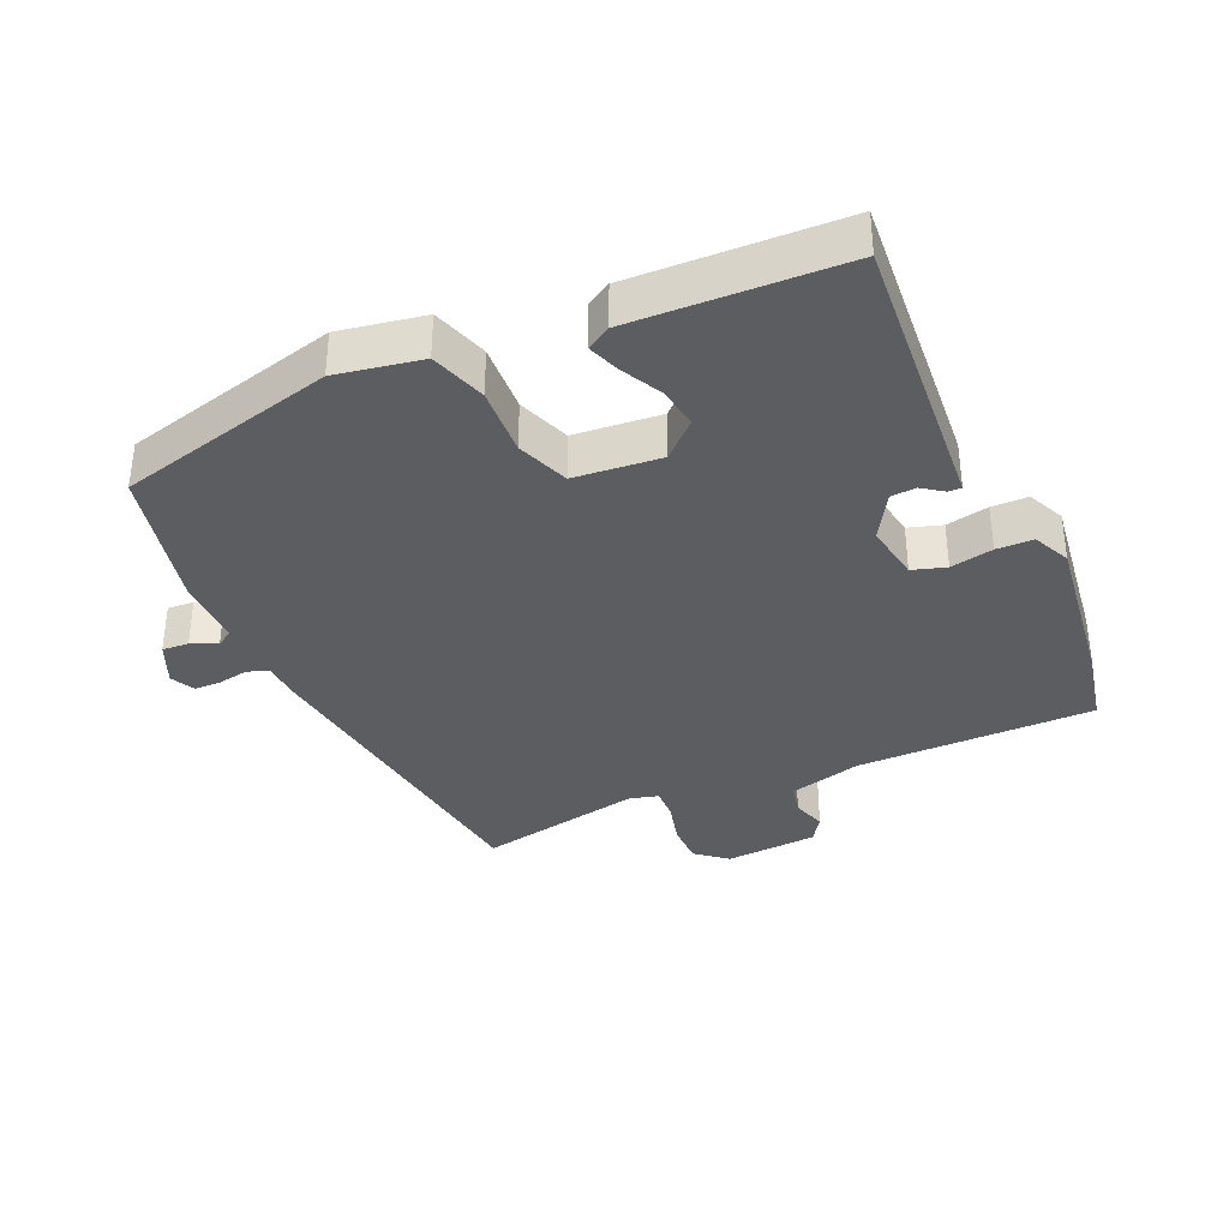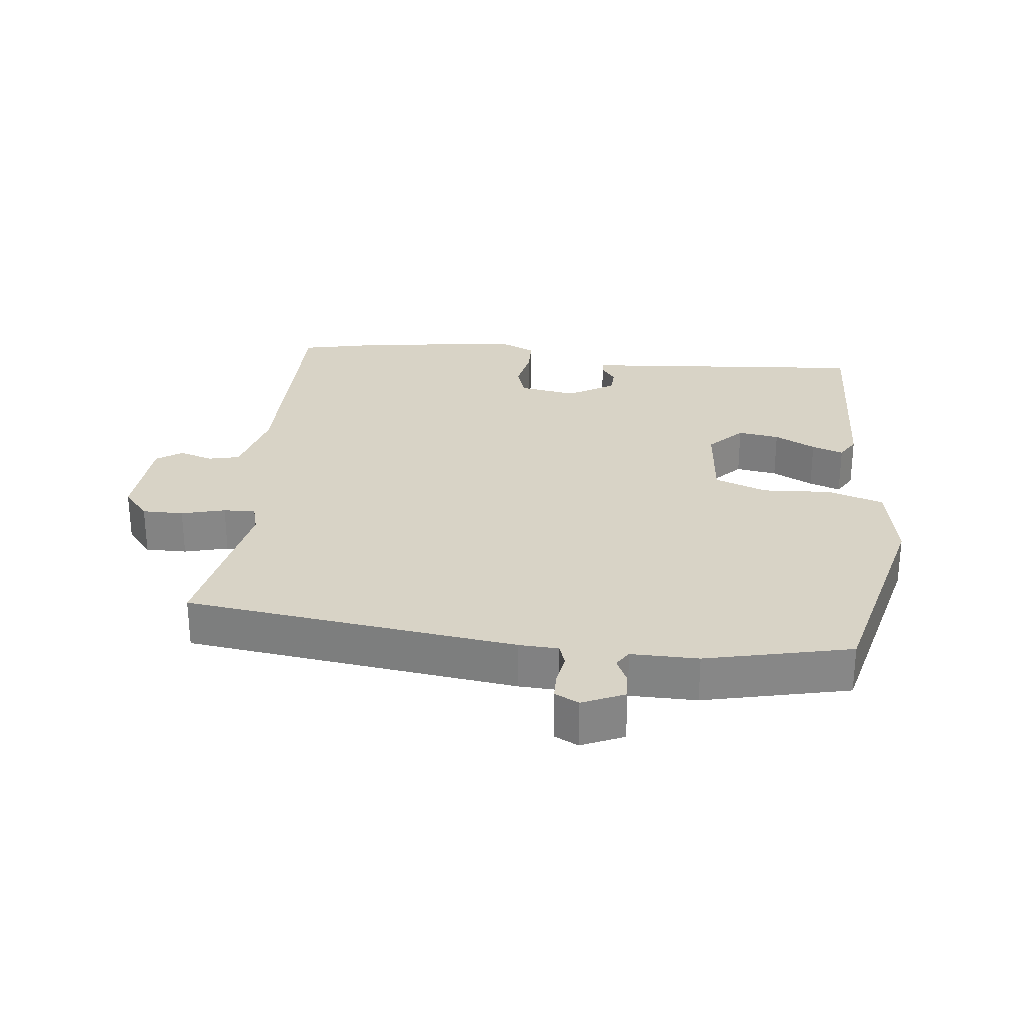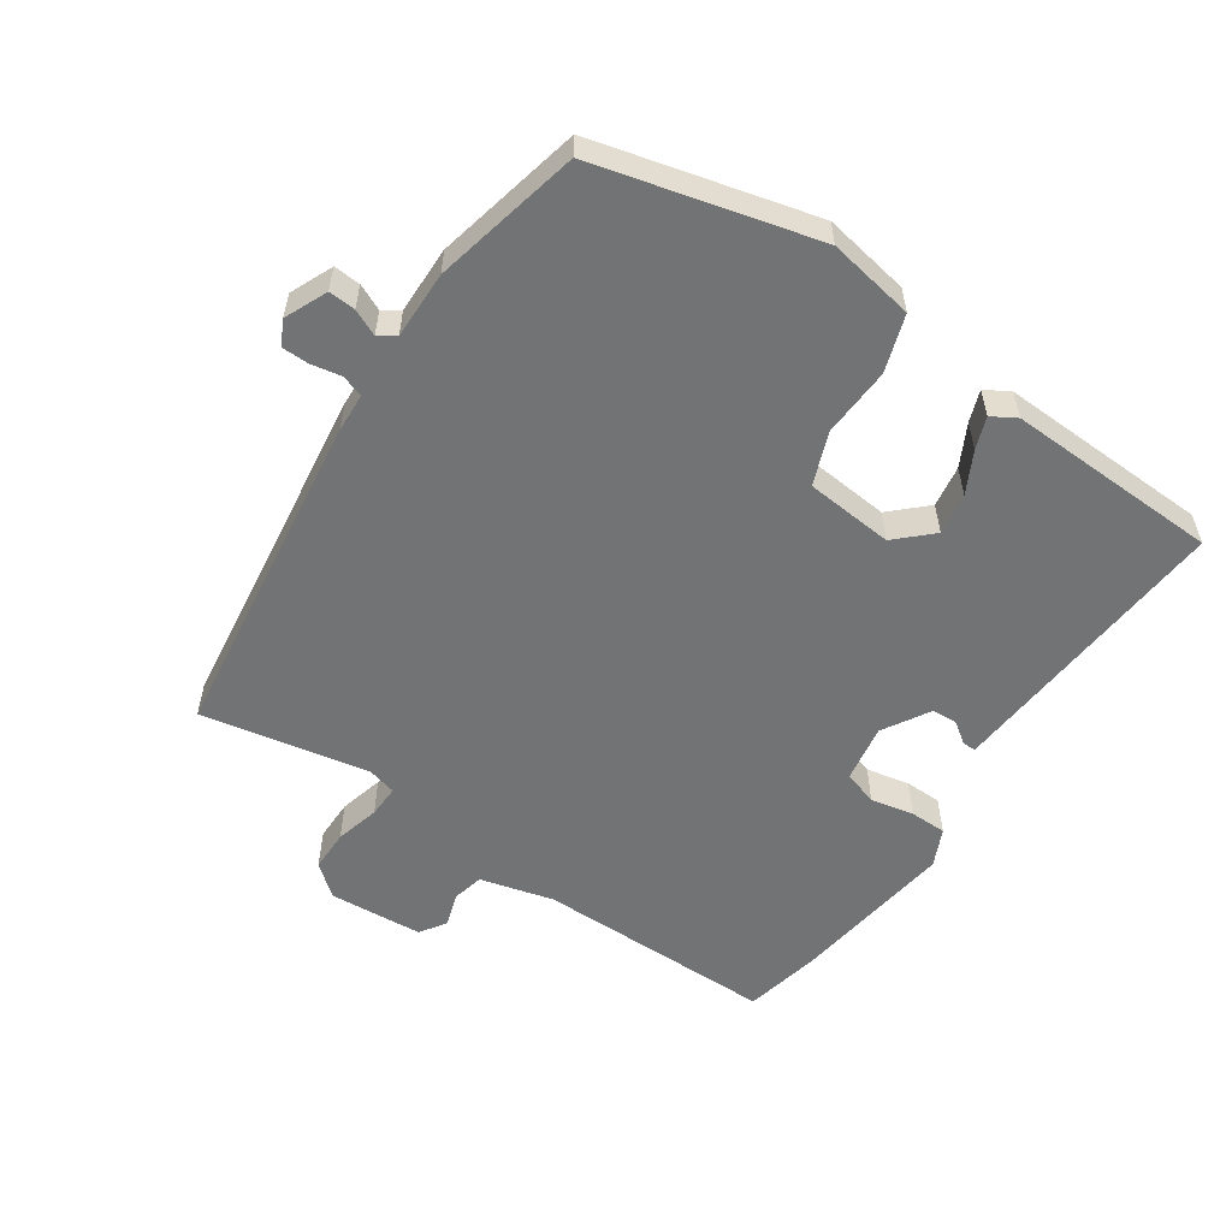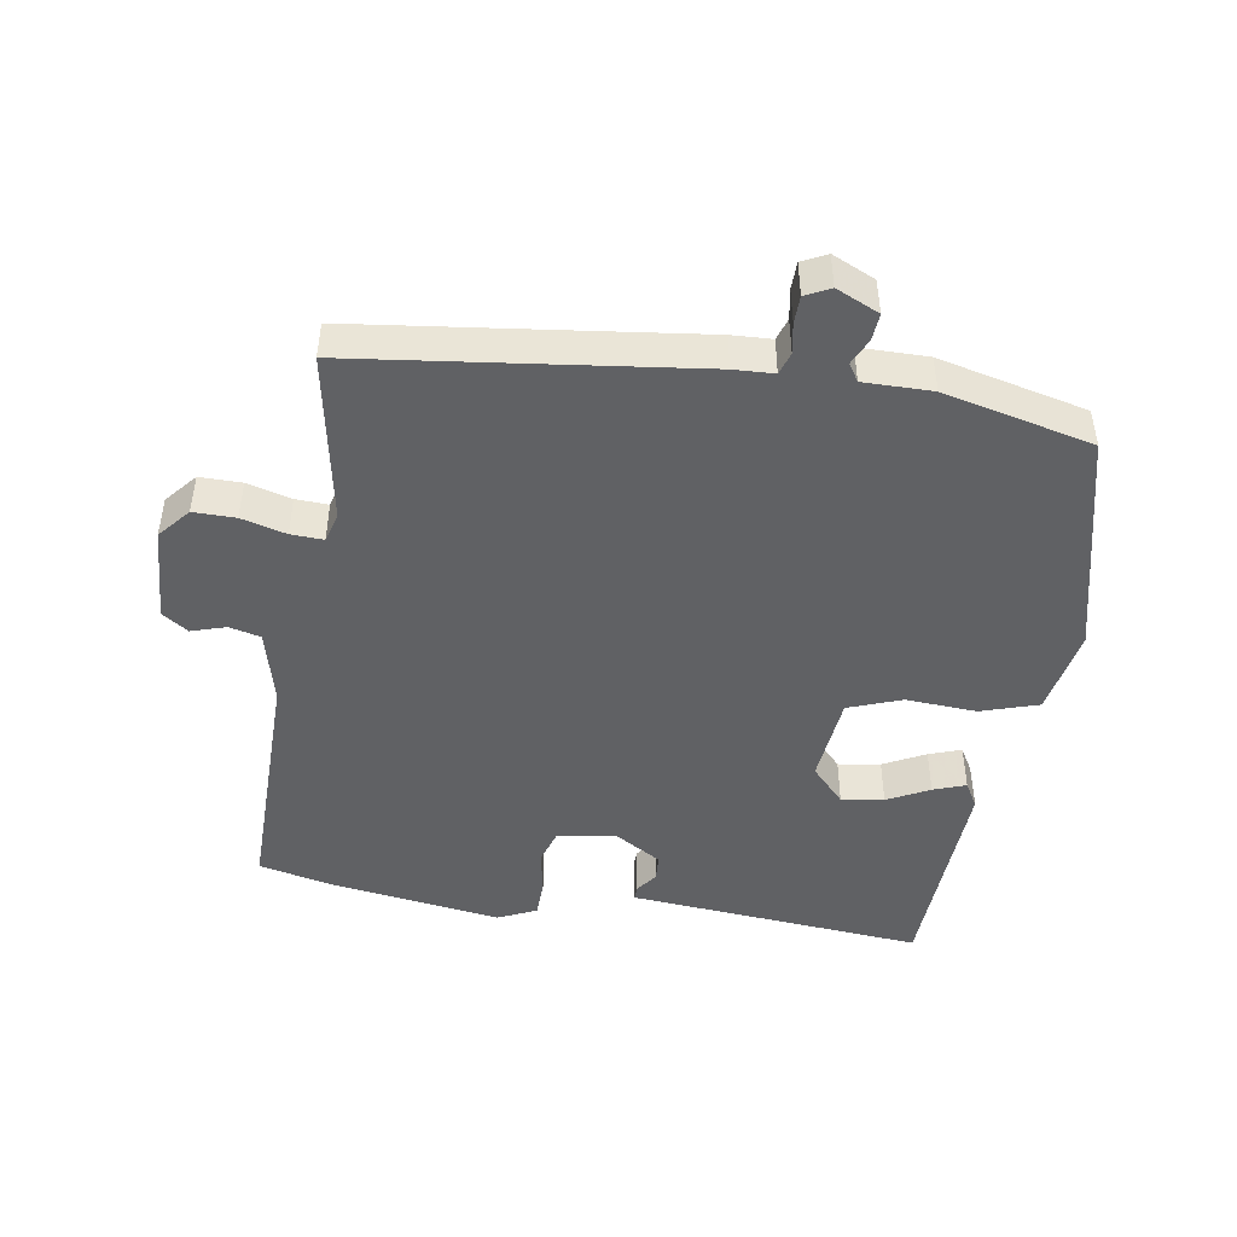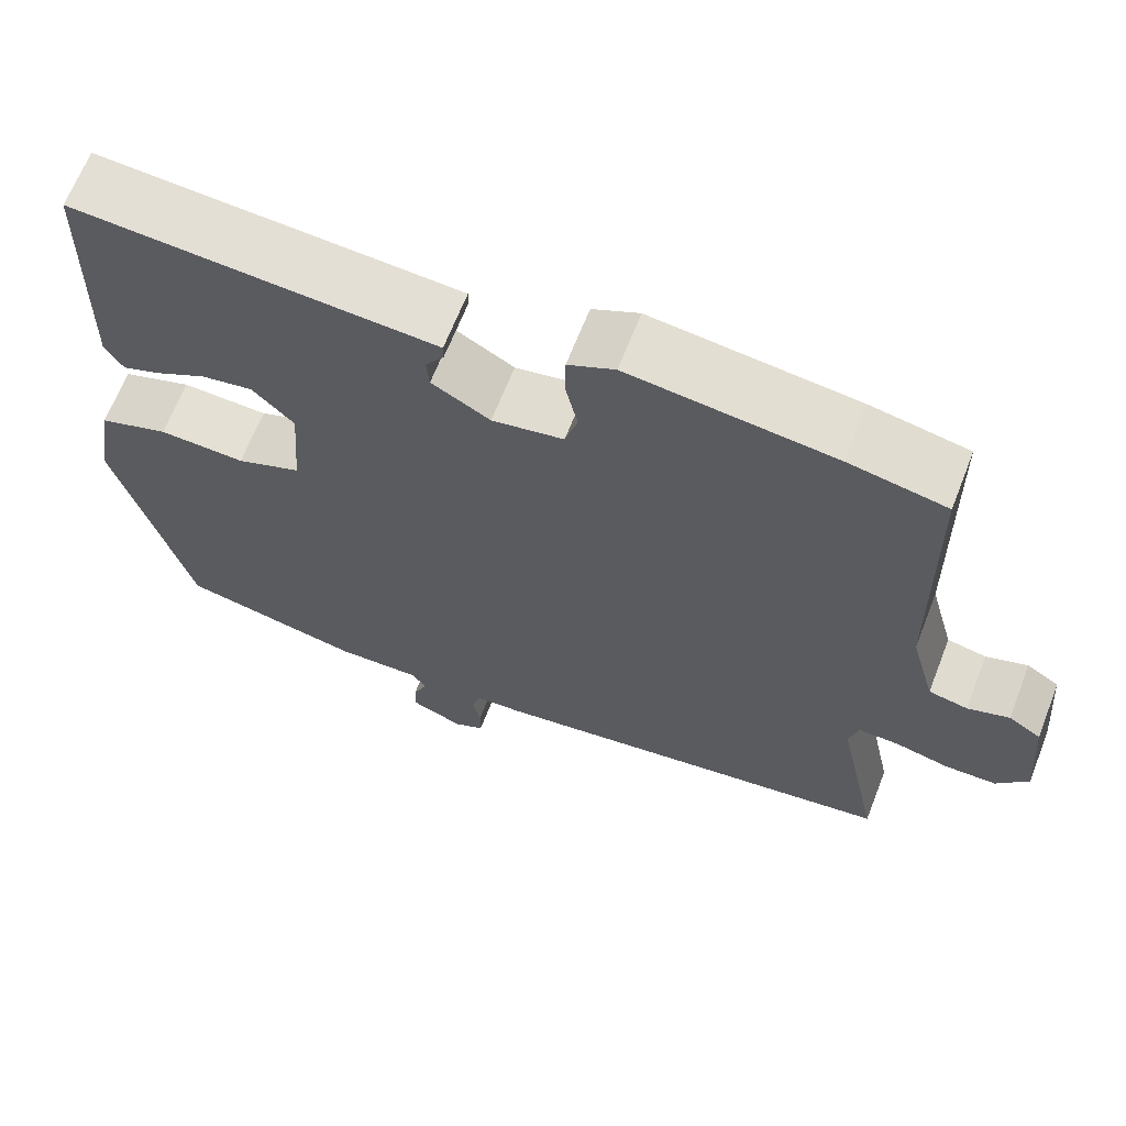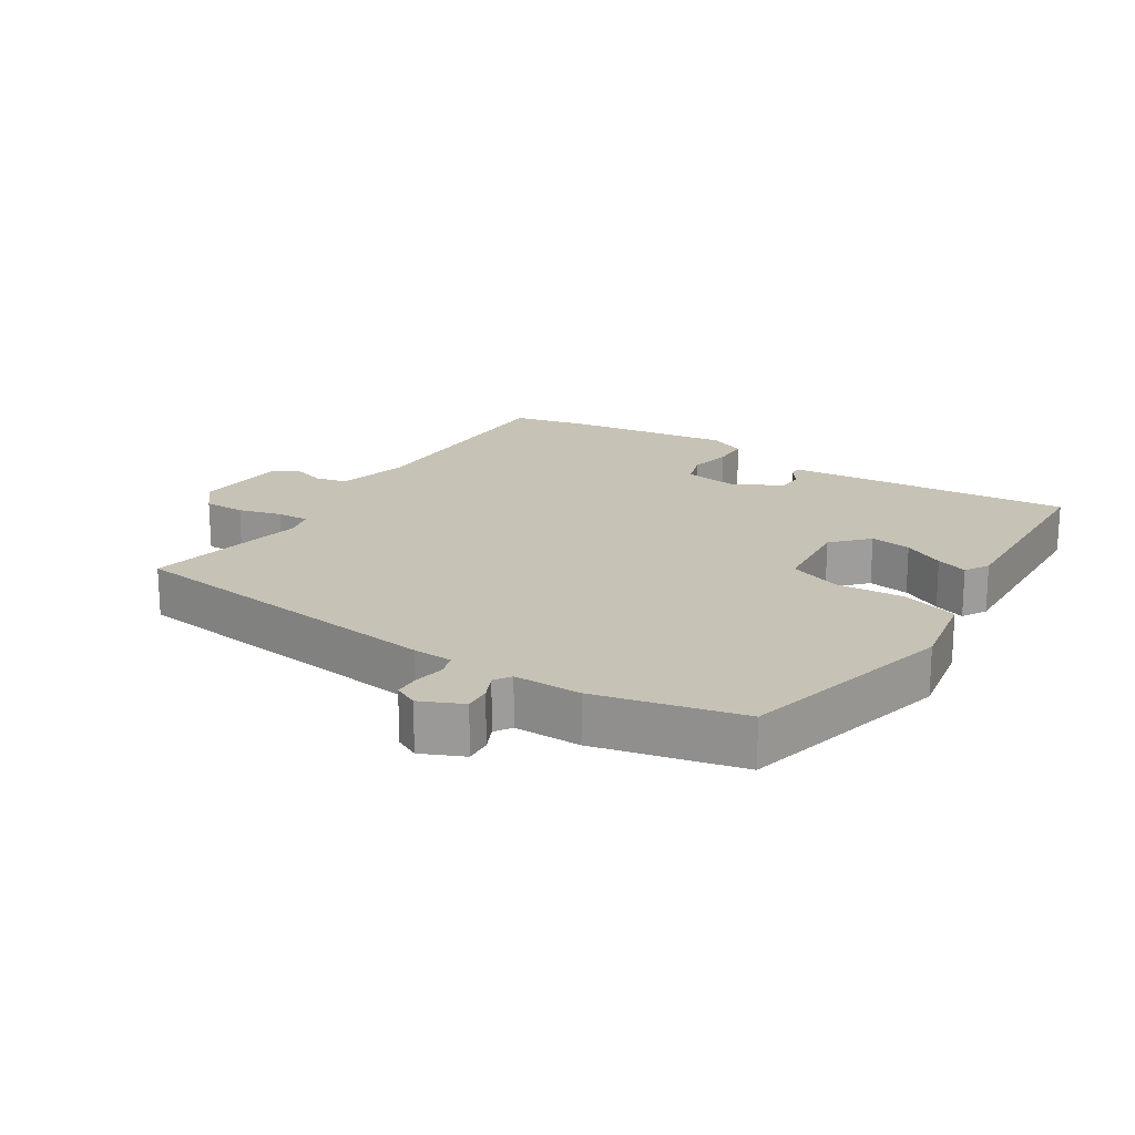
<metadata>
{"format":"obj","ext":"obj","renderer":"f3d","projection":"perspective","resolution":1024,"background":"white","views":[{"elev":-36.0,"azim":-66.9,"up":"+Y"},{"elev":28.0,"azim":-174.8,"up":"+Y"},{"elev":-55.9,"azim":-125.0,"up":"+Y"},{"elev":-46.8,"azim":169.5,"up":"+Y"},{"elev":65.8,"azim":21.3,"up":"+Z"},{"elev":19.2,"azim":-148.8,"up":"+Y"}]}
</metadata>
<code>
v -0.472 0.07 0.492
v -0.102 0.07 0.469
v -0.037 0.07 0.465
v -0.037 0.07 0.445
v -0.059 0.07 0.413
v -0.056 0.07 0.375
v 0.014 0.07 0.335
v 0.1 0.07 0.351
v 0.115 0.07 0.402
v 0.101 0.07 0.466
v 0.101 0.07 0.521
v 0.157 0.07 0.548
v 0.402 0.07 0.519
v 0.519 0.07 0.496
v 0.525 0.07 0.138
v 0.555 0.07 0.029
v 0.602 0.07 0.019
v 0.652 0.07 0.036
v 0.691 0.07 0.011
v 0.703 0.07 -0.129
v 0.665 0.07 -0.176
v 0.603 0.07 -0.177
v 0.537 0.07 -0.161
v 0.489 0.07 -0.16
v 0.478 0.07 -0.204
v 0.53 0.07 -0.452
v 0.033 0.07 -0.526
v -0.026 0.07 -0.53
v -0.036 0.07 -0.563
v -0.027 0.07 -0.608
v -0.027 0.07 -0.648
v -0.063 0.07 -0.667
v -0.127 0.07 -0.64
v -0.125 0.07 -0.6
v -0.108 0.07 -0.561
v -0.125 0.07 -0.536
v -0.226 0.07 -0.539
v -0.446 0.07 -0.493
v -0.534 0.07 -0.167
v -0.513 0.07 -0.038
v -0.429 0.07 -0.009
v -0.325 0.07 -0.013
v -0.247 0.07 0.018
v -0.237 0.07 0.149
v -0.287 0.07 0.2
v -0.349 0.07 0.189
v -0.41 0.07 0.156
v -0.457 0.07 0.138
v -0.479 0.07 0.174
v -0.472 0 0.492
v -0.102 0 0.469
v -0.037 0 0.465
v -0.037 0 0.445
v -0.059 0 0.413
v -0.056 0 0.375
v 0.014 0 0.335
v 0.1 0 0.351
v 0.115 0 0.402
v 0.101 0 0.466
v 0.101 0 0.521
v 0.157 0 0.548
v 0.402 0 0.519
v 0.519 0 0.496
v 0.525 0 0.138
v 0.555 0 0.029
v 0.602 0 0.019
v 0.652 0 0.036
v 0.691 0 0.011
v 0.703 0 -0.129
v 0.665 0 -0.176
v 0.603 0 -0.177
v 0.537 0 -0.161
v 0.489 0 -0.16
v 0.478 0 -0.204
v 0.53 0 -0.452
v 0.033 0 -0.526
v -0.026 0 -0.53
v -0.036 0 -0.563
v -0.027 0 -0.608
v -0.027 0 -0.648
v -0.063 0 -0.667
v -0.127 0 -0.64
v -0.125 0 -0.6
v -0.108 0 -0.561
v -0.125 0 -0.536
v -0.226 0 -0.539
v -0.446 0 -0.493
v -0.534 0 -0.167
v -0.513 0 -0.038
v -0.429 0 -0.009
v -0.325 0 -0.013
v -0.247 0 0.018
v -0.237 0 0.149
v -0.287 0 0.2
v -0.349 0 0.189
v -0.41 0 0.156
v -0.457 0 0.138
v -0.479 0 0.174
f 49 1 2
f 48 49 2
f 47 48 2
f 46 47 2
f 3 4 5
f 2 3 5
f 46 2 5
f 45 46 5
f 44 45 5 6
f 43 44 6 7
f 40 41 42
f 39 40 42
f 38 39 42
f 37 38 42
f 36 37 42
f 35 36 42 43
f 33 34 35
f 32 33 35
f 31 32 35
f 30 31 35
f 29 30 35
f 43 7 8
f 35 43 8
f 29 35 8
f 28 29 8
f 28 8 9
f 27 28 9
f 26 27 9
f 25 26 9
f 21 22 23
f 20 21 23
f 19 20 23
f 18 19 23
f 17 18 23
f 16 17 23 24
f 15 16 24
f 15 24 25
f 14 15 25
f 13 14 25
f 12 13 25
f 11 12 25
f 10 11 25
f 9 10 25
f 51 50 98
f 51 98 97
f 51 97 96
f 51 96 95
f 54 53 52
f 54 52 51
f 54 51 95
f 54 95 94
f 55 54 94 93
f 56 55 93 92
f 91 90 89
f 91 89 88
f 91 88 87
f 91 87 86
f 91 86 85
f 92 91 85 84
f 84 83 82
f 84 82 81
f 84 81 80
f 84 80 79
f 84 79 78
f 57 56 92
f 57 92 84
f 57 84 78
f 57 78 77
f 58 57 77
f 58 77 76
f 58 76 75
f 58 75 74
f 72 71 70
f 72 70 69
f 72 69 68
f 72 68 67
f 72 67 66
f 73 72 66 65
f 73 65 64
f 74 73 64
f 74 64 63
f 74 63 62
f 74 62 61
f 74 61 60
f 74 60 59
f 74 59 58
f 1 50 51 2
f 2 51 52 3
f 3 52 53 4
f 4 53 54 5
f 5 54 55 6
f 6 55 56 7
f 7 56 57 8
f 8 57 58 9
f 9 58 59 10
f 10 59 60 11
f 11 60 61 12
f 12 61 62 13
f 13 62 63 14
f 14 63 64 15
f 15 64 65 16
f 16 65 66 17
f 17 66 67 18
f 18 67 68 19
f 19 68 69 20
f 20 69 70 21
f 21 70 71 22
f 22 71 72 23
f 23 72 73 24
f 24 73 74 25
f 25 74 75 26
f 26 75 76 27
f 27 76 77 28
f 28 77 78 29
f 29 78 79 30
f 30 79 80 31
f 31 80 81 32
f 32 81 82 33
f 33 82 83 34
f 34 83 84 35
f 35 84 85 36
f 36 85 86 37
f 37 86 87 38
f 38 87 88 39
f 39 88 89 40
f 40 89 90 41
f 41 90 91 42
f 42 91 92 43
f 43 92 93 44
f 44 93 94 45
f 45 94 95 46
f 46 95 96 47
f 47 96 97 48
f 48 97 98 49
f 49 98 50 1

</code>
